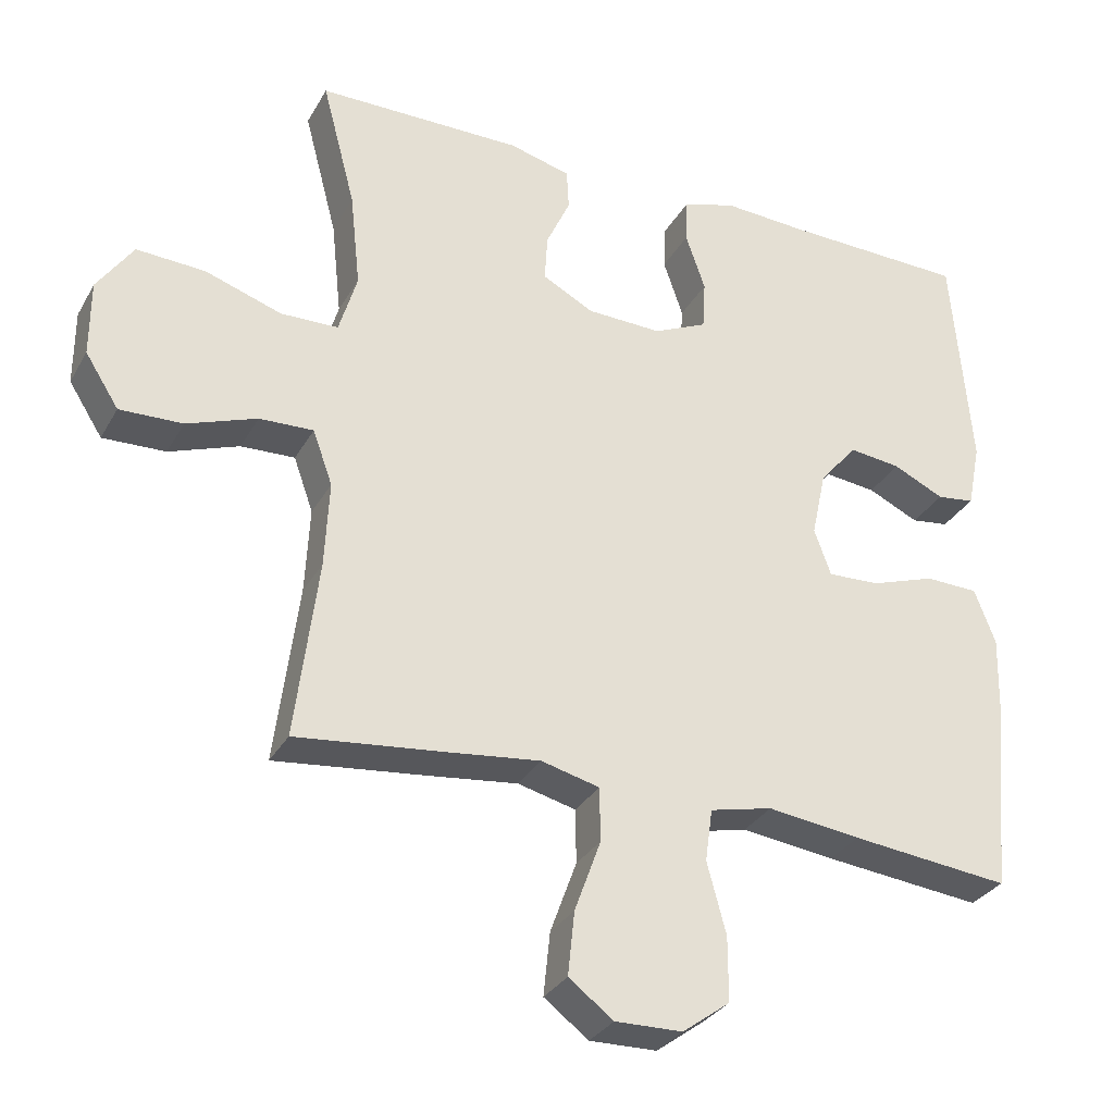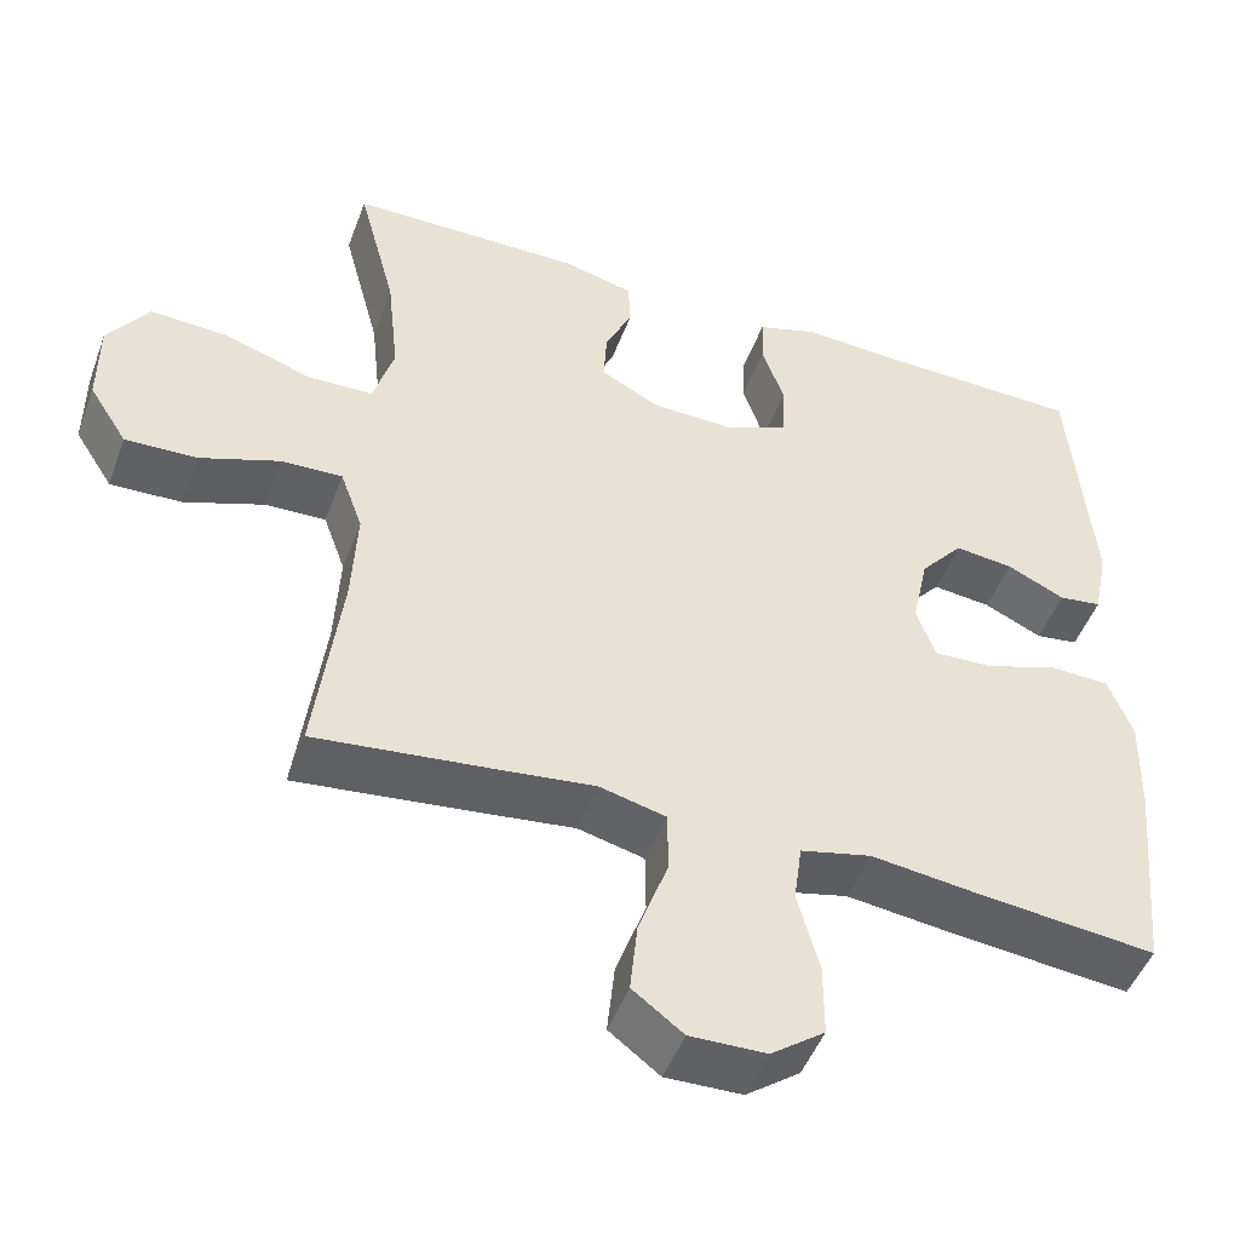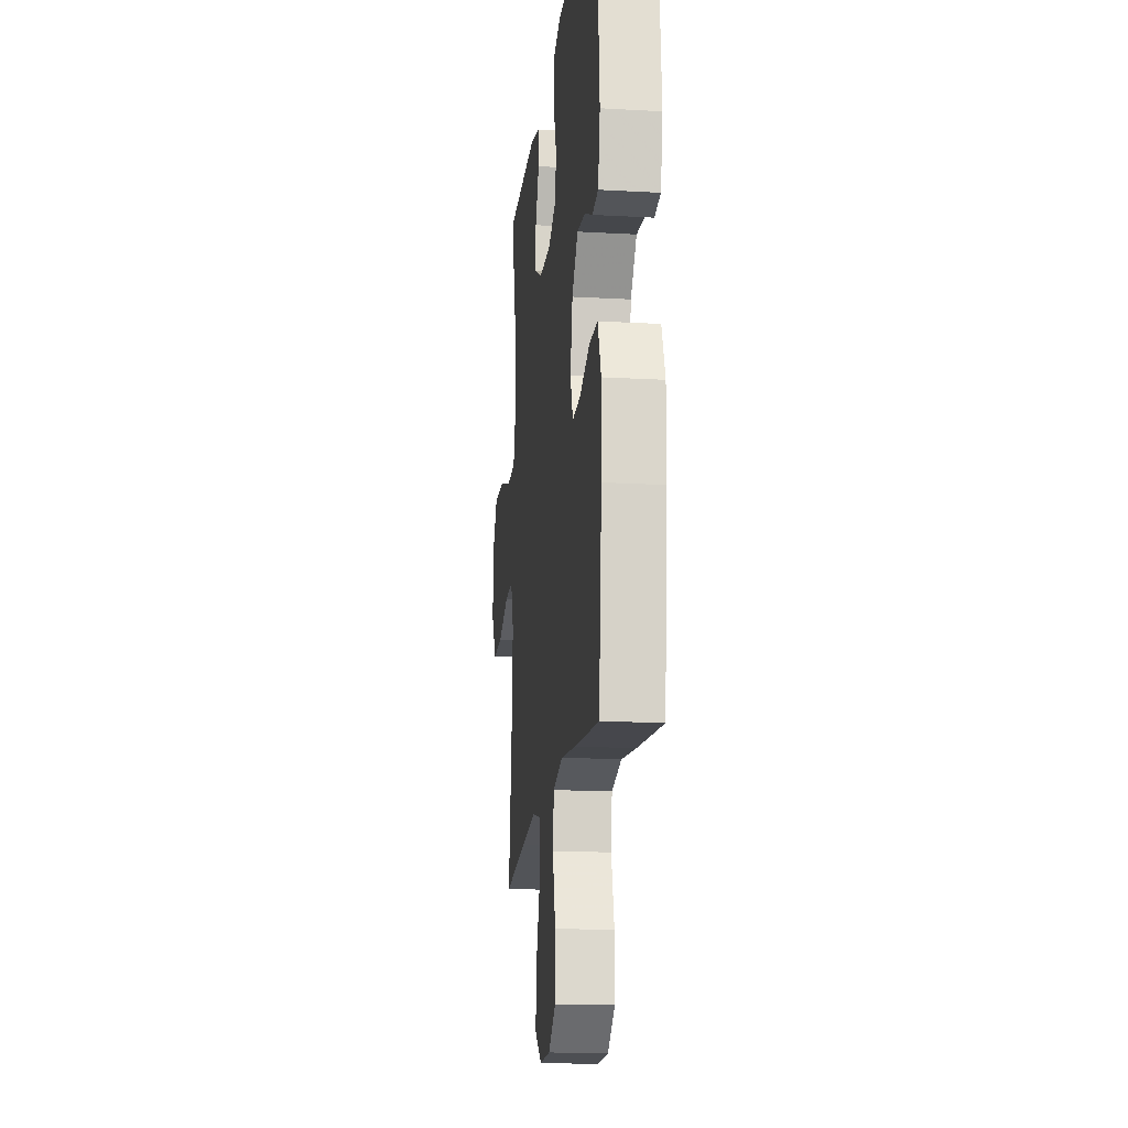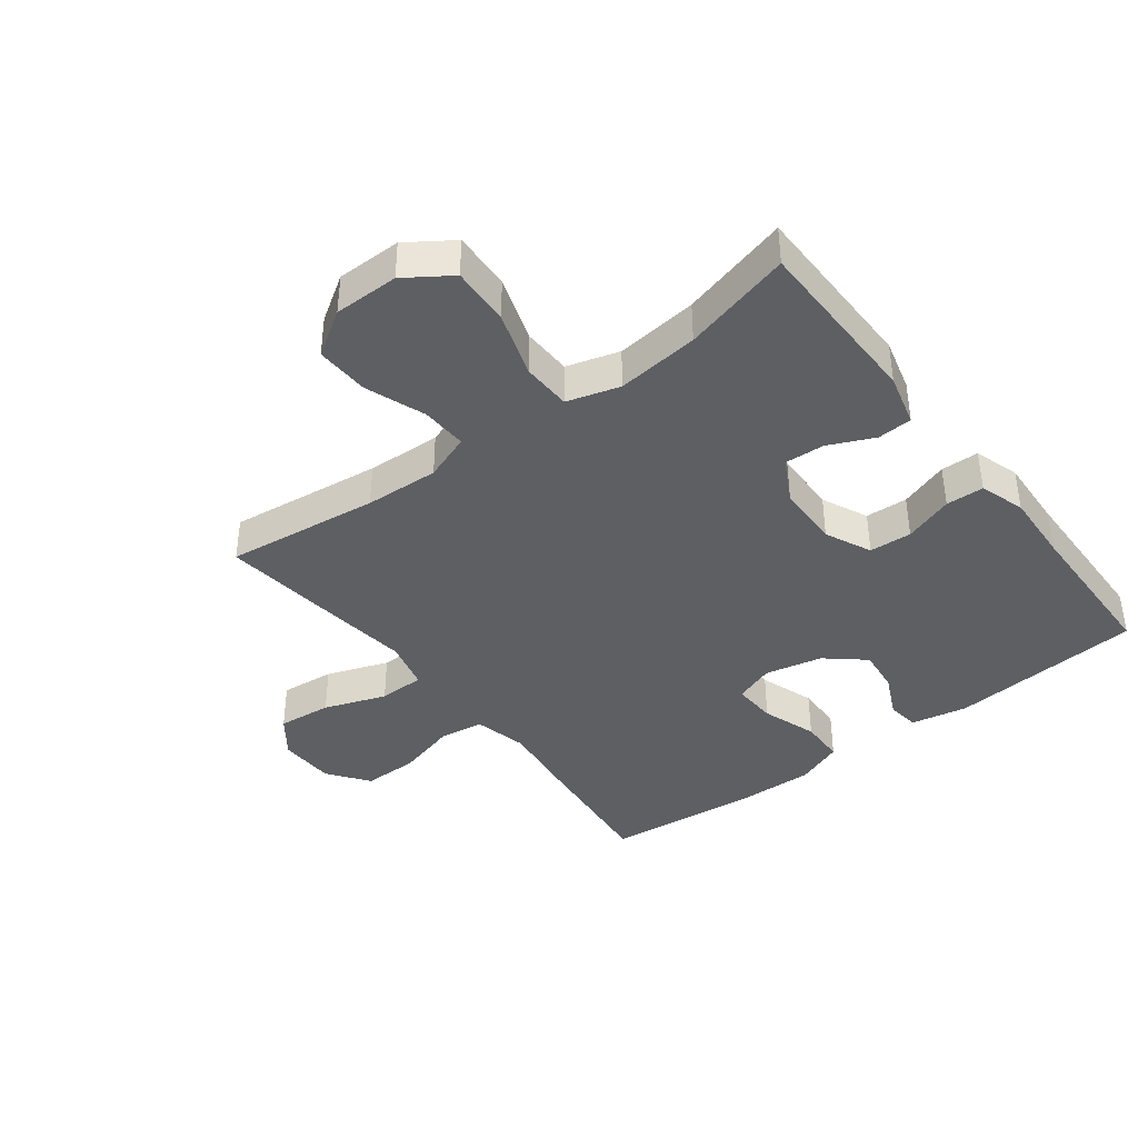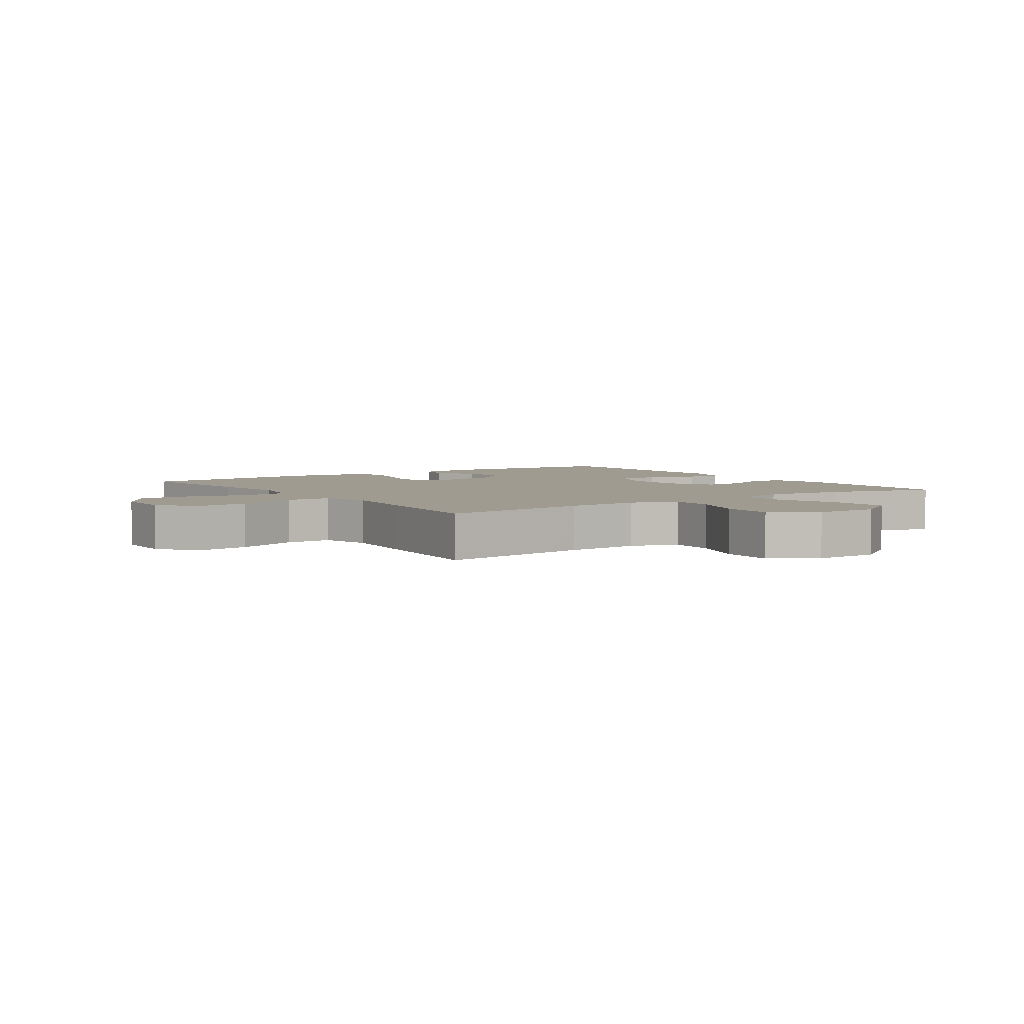
<metadata>
{"format":"obj","ext":"obj","renderer":"f3d","projection":"perspective","resolution":1024,"background":"white","views":[{"elev":-31.1,"azim":-25.0,"up":"+Z"},{"elev":-48.2,"azim":-20.0,"up":"+Z"},{"elev":-16.8,"azim":83.5,"up":"+Z"},{"elev":-39.6,"azim":-52.5,"up":"+Y"},{"elev":4.2,"azim":-125.0,"up":"+Y"}]}
</metadata>
<code>
v -0.5 0.07 -0.5
v -0.469 0.07 -0.254
v -0.463 0.07 -0.135
v -0.49 0.07 -0.06
v -0.564 0.07 -0.063
v -0.66 0.07 -0.098
v -0.746 0.07 -0.101
v -0.792 0.07 -0.029
v -0.792 0.07 0.075
v -0.743 0.07 0.147
v -0.649 0.07 0.142
v -0.544 0.07 0.107
v -0.465 0.07 0.109
v -0.44 0.07 0.193
v -0.454 0.07 0.325
v -0.5 0.07 0.5
v -0.217 0.07 0.502
v -0.133 0.07 0.48
v -0.13 0.07 0.424
v -0.163 0.07 0.352
v -0.167 0.07 0.287
v -0.097 0.07 0.25
v 0.006 0.07 0.247
v 0.08 0.07 0.281
v 0.084 0.07 0.349
v 0.057 0.07 0.428
v 0.059 0.07 0.489
v 0.132 0.07 0.512
v 0.246 0.07 0.506
v 0.5 0.07 0.5
v 0.526 0.07 0.19
v 0.508 0.07 0.1
v 0.456 0.07 0.093
v 0.386 0.07 0.126
v 0.315 0.07 0.134
v 0.263 0.07 0.073
v 0.243 0.07 -0.019
v 0.266 0.07 -0.083
v 0.337 0.07 -0.08
v 0.426 0.07 -0.05
v 0.499 0.07 -0.052
v 0.528 0.07 -0.128
v 0.525 0.07 -0.246
v 0.5 0.07 -0.5
v 0.282 0.07 -0.477
v 0.154 0.07 -0.461
v 0.068 0.07 -0.481
v 0.058 0.07 -0.553
v 0.084 0.07 -0.65
v 0.084 0.07 -0.738
v 0.019 0.07 -0.786
v -0.073 0.07 -0.788
v -0.134 0.07 -0.742
v -0.125 0.07 -0.655
v -0.089 0.07 -0.556
v -0.09 0.07 -0.482
v -0.17 0.07 -0.462
v -0.295 0.07 -0.477
v -0.5 0 -0.5
v -0.469 0 -0.254
v -0.463 0 -0.135
v -0.49 0 -0.06
v -0.564 0 -0.063
v -0.66 0 -0.098
v -0.746 0 -0.101
v -0.792 0 -0.029
v -0.792 0 0.075
v -0.743 0 0.147
v -0.649 0 0.142
v -0.544 0 0.107
v -0.465 0 0.109
v -0.44 0 0.193
v -0.454 0 0.325
v -0.5 0 0.5
v -0.217 0 0.502
v -0.133 0 0.48
v -0.13 0 0.424
v -0.163 0 0.352
v -0.167 0 0.287
v -0.097 0 0.25
v 0.006 0 0.247
v 0.08 0 0.281
v 0.084 0 0.349
v 0.057 0 0.428
v 0.059 0 0.489
v 0.132 0 0.512
v 0.246 0 0.506
v 0.5 0 0.5
v 0.526 0 0.19
v 0.508 0 0.1
v 0.456 0 0.093
v 0.386 0 0.126
v 0.315 0 0.134
v 0.263 0 0.073
v 0.243 0 -0.019
v 0.266 0 -0.083
v 0.337 0 -0.08
v 0.426 0 -0.05
v 0.499 0 -0.052
v 0.528 0 -0.128
v 0.525 0 -0.246
v 0.5 0 -0.5
v 0.282 0 -0.477
v 0.154 0 -0.461
v 0.068 0 -0.481
v 0.058 0 -0.553
v 0.084 0 -0.65
v 0.084 0 -0.738
v 0.019 0 -0.786
v -0.073 0 -0.788
v -0.134 0 -0.742
v -0.125 0 -0.655
v -0.089 0 -0.556
v -0.09 0 -0.482
v -0.17 0 -0.462
v -0.295 0 -0.477
f 57 58 1 2
f 56 57 2 3
f 52 53 54 55
f 52 55 56
f 51 52 56
f 48 49 50 51
f 47 48 51 56
f 46 47 56 3
f 39 40 41 42
f 38 39 42 43
f 31 32 33 34
f 29 30 31 34
f 29 34 35
f 28 29 35 36
f 25 26 27 28
f 24 25 28 36
f 17 18 19 20
f 15 16 17 20
f 14 15 20 21
f 13 14 21 22
f 9 10 11 12
f 9 12 13
f 8 9 13
f 5 6 7 8
f 4 5 8 13
f 38 43 44 45
f 37 38 45 46
f 23 24 36 37
f 22 23 37 46
f 13 22 46
f 3 4 13 46
f 60 59 116 115
f 61 60 115 114
f 113 112 111 110
f 114 113 110
f 114 110 109
f 109 108 107 106
f 114 109 106 105
f 61 114 105 104
f 100 99 98 97
f 101 100 97 96
f 92 91 90 89
f 92 89 88 87
f 93 92 87
f 94 93 87 86
f 86 85 84 83
f 94 86 83 82
f 78 77 76 75
f 78 75 74 73
f 79 78 73 72
f 80 79 72 71
f 70 69 68 67
f 71 70 67
f 71 67 66
f 66 65 64 63
f 71 66 63 62
f 103 102 101 96
f 104 103 96 95
f 95 94 82 81
f 104 95 81 80
f 104 80 71
f 104 71 62 61
f 1 59 60 2
f 2 60 61 3
f 3 61 62 4
f 4 62 63 5
f 5 63 64 6
f 6 64 65 7
f 7 65 66 8
f 8 66 67 9
f 9 67 68 10
f 10 68 69 11
f 11 69 70 12
f 12 70 71 13
f 13 71 72 14
f 14 72 73 15
f 15 73 74 16
f 16 74 75 17
f 17 75 76 18
f 18 76 77 19
f 19 77 78 20
f 20 78 79 21
f 21 79 80 22
f 22 80 81 23
f 23 81 82 24
f 24 82 83 25
f 25 83 84 26
f 26 84 85 27
f 27 85 86 28
f 28 86 87 29
f 29 87 88 30
f 30 88 89 31
f 31 89 90 32
f 32 90 91 33
f 33 91 92 34
f 34 92 93 35
f 35 93 94 36
f 36 94 95 37
f 37 95 96 38
f 38 96 97 39
f 39 97 98 40
f 40 98 99 41
f 41 99 100 42
f 42 100 101 43
f 43 101 102 44
f 44 102 103 45
f 45 103 104 46
f 46 104 105 47
f 47 105 106 48
f 48 106 107 49
f 49 107 108 50
f 50 108 109 51
f 51 109 110 52
f 52 110 111 53
f 53 111 112 54
f 54 112 113 55
f 55 113 114 56
f 56 114 115 57
f 57 115 116 58
f 58 116 59 1

</code>
